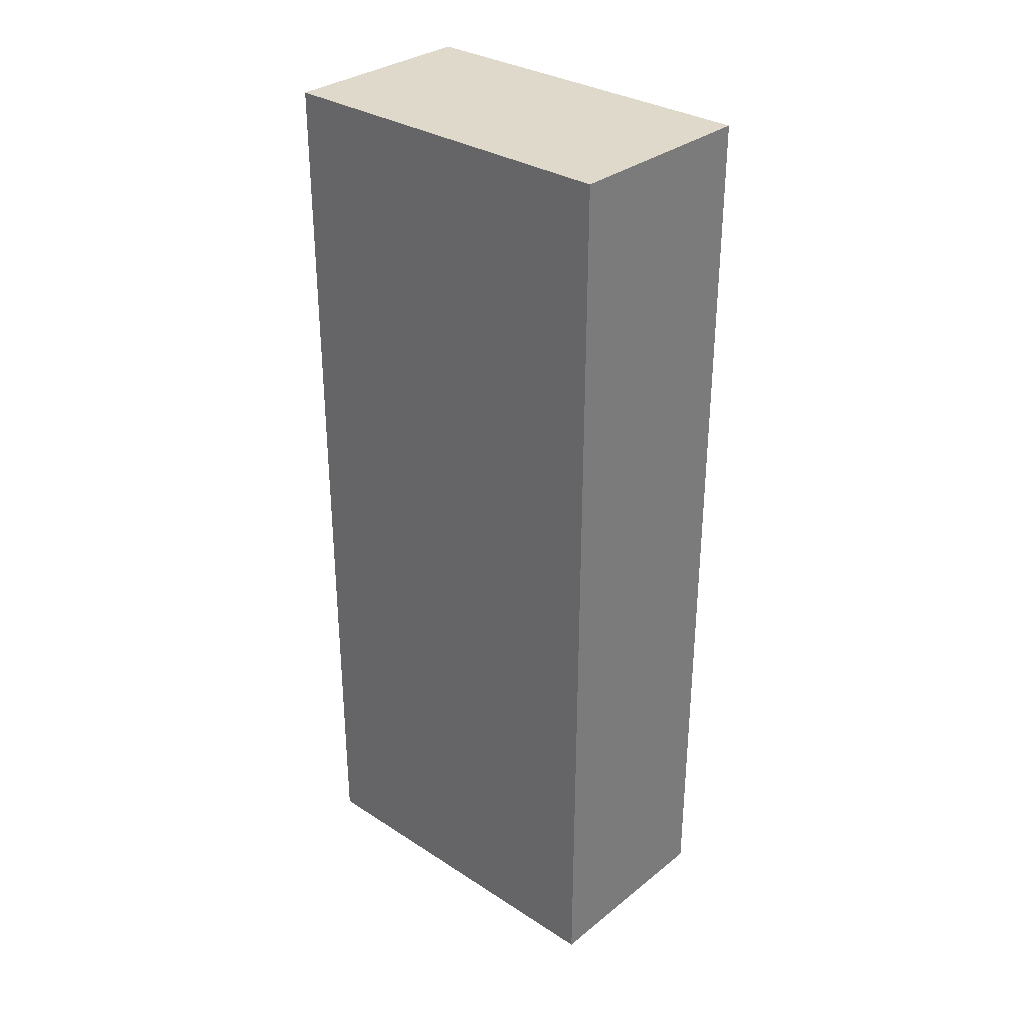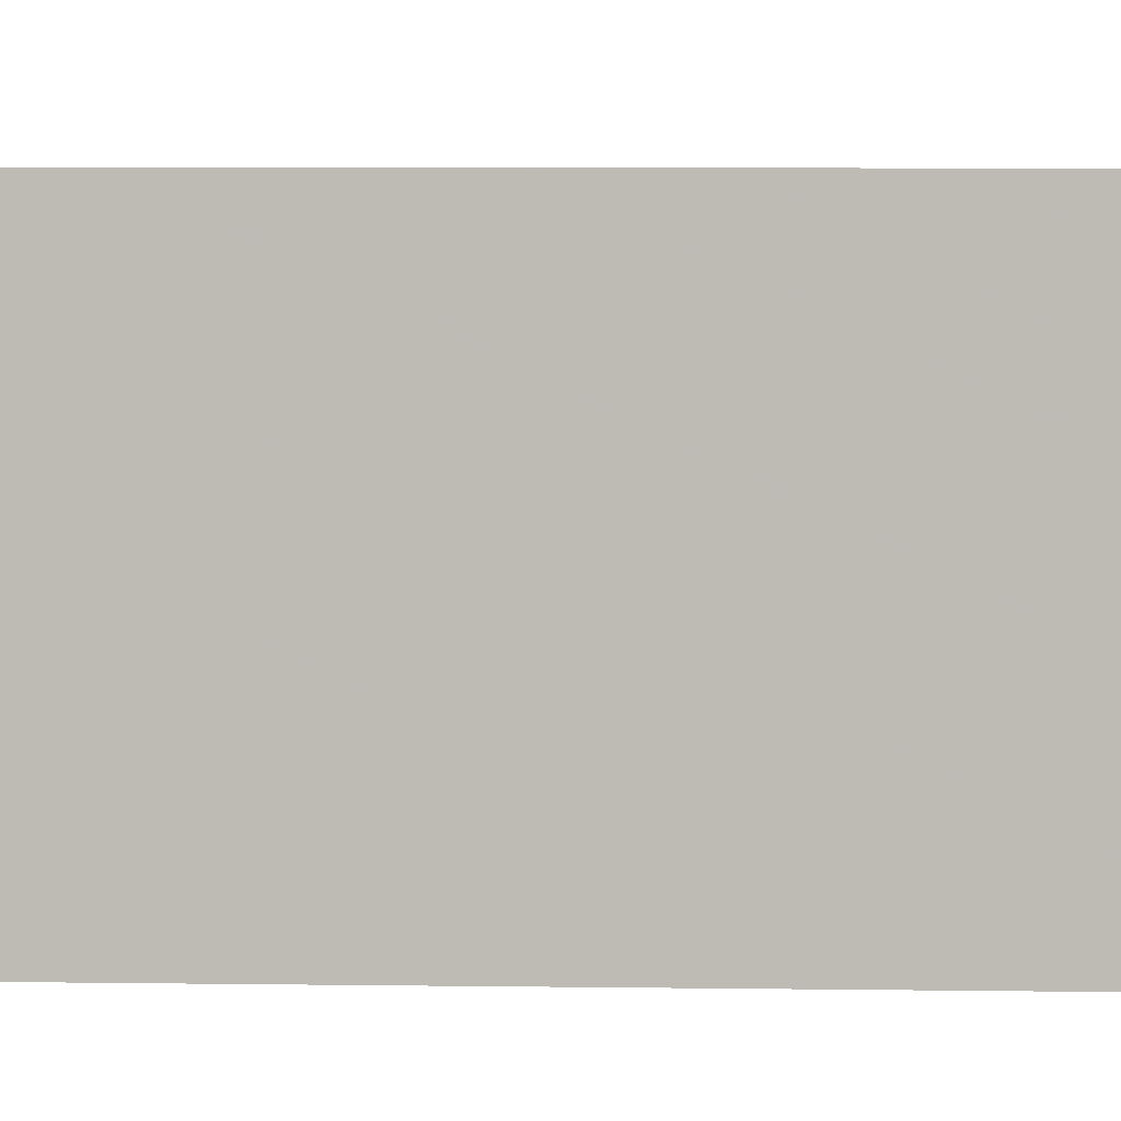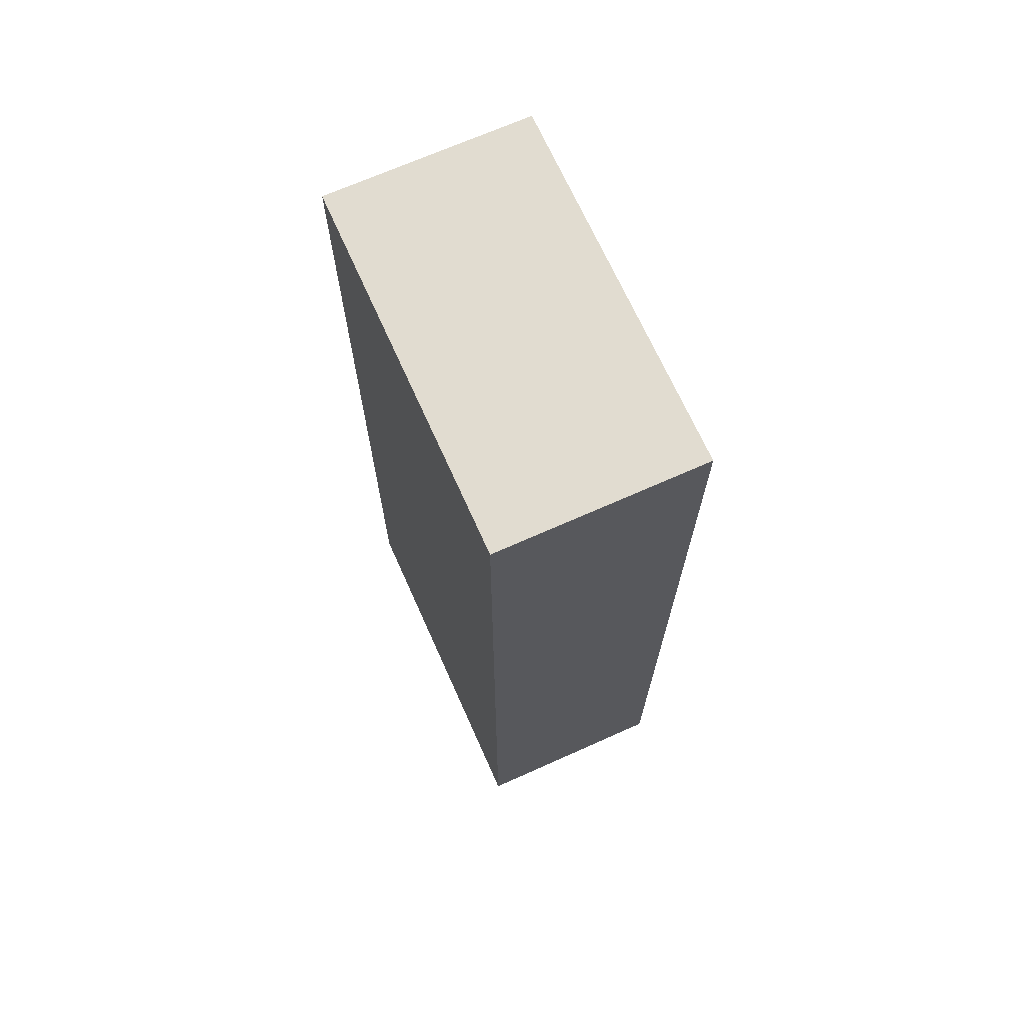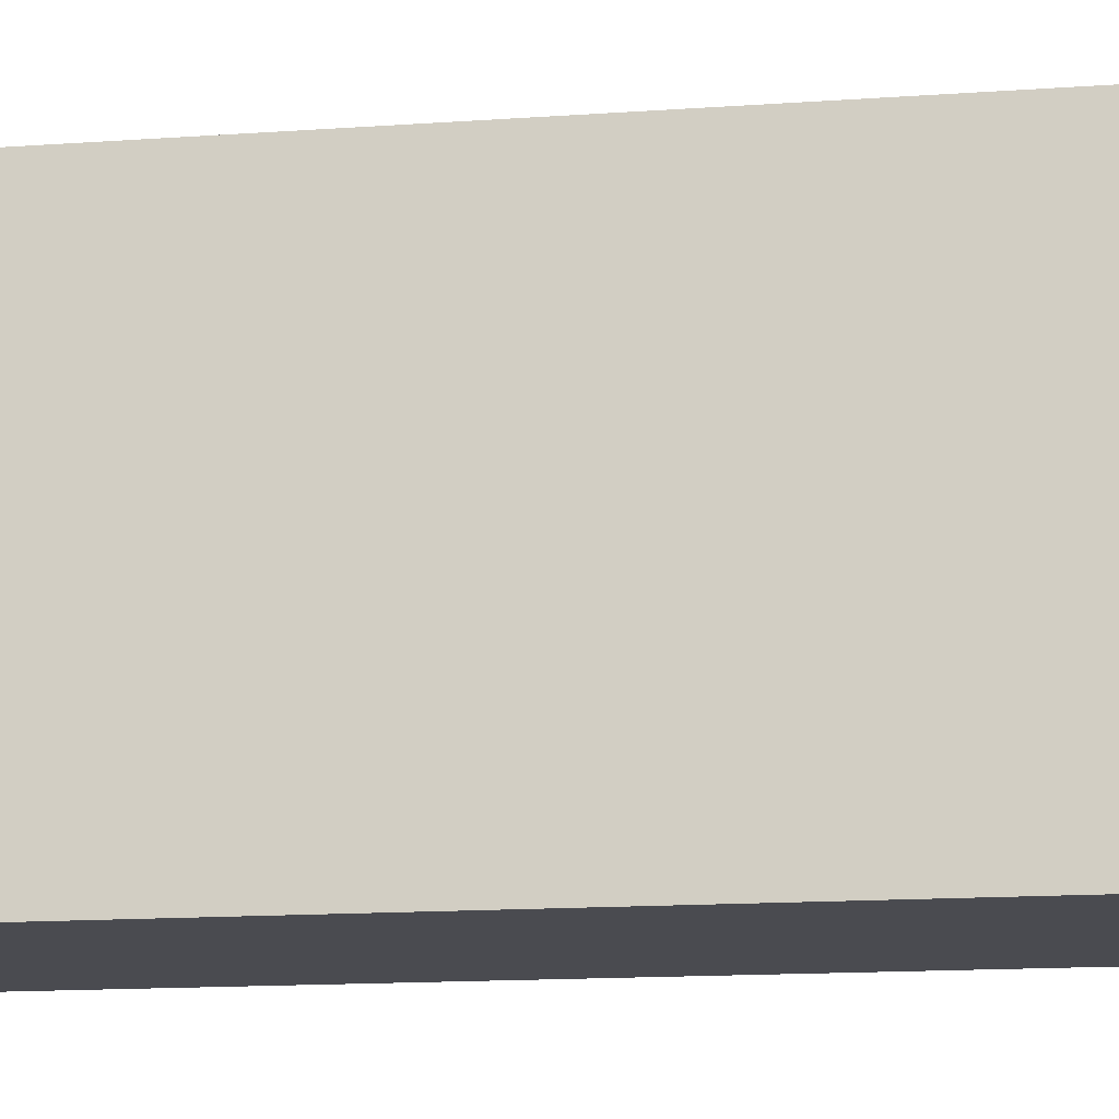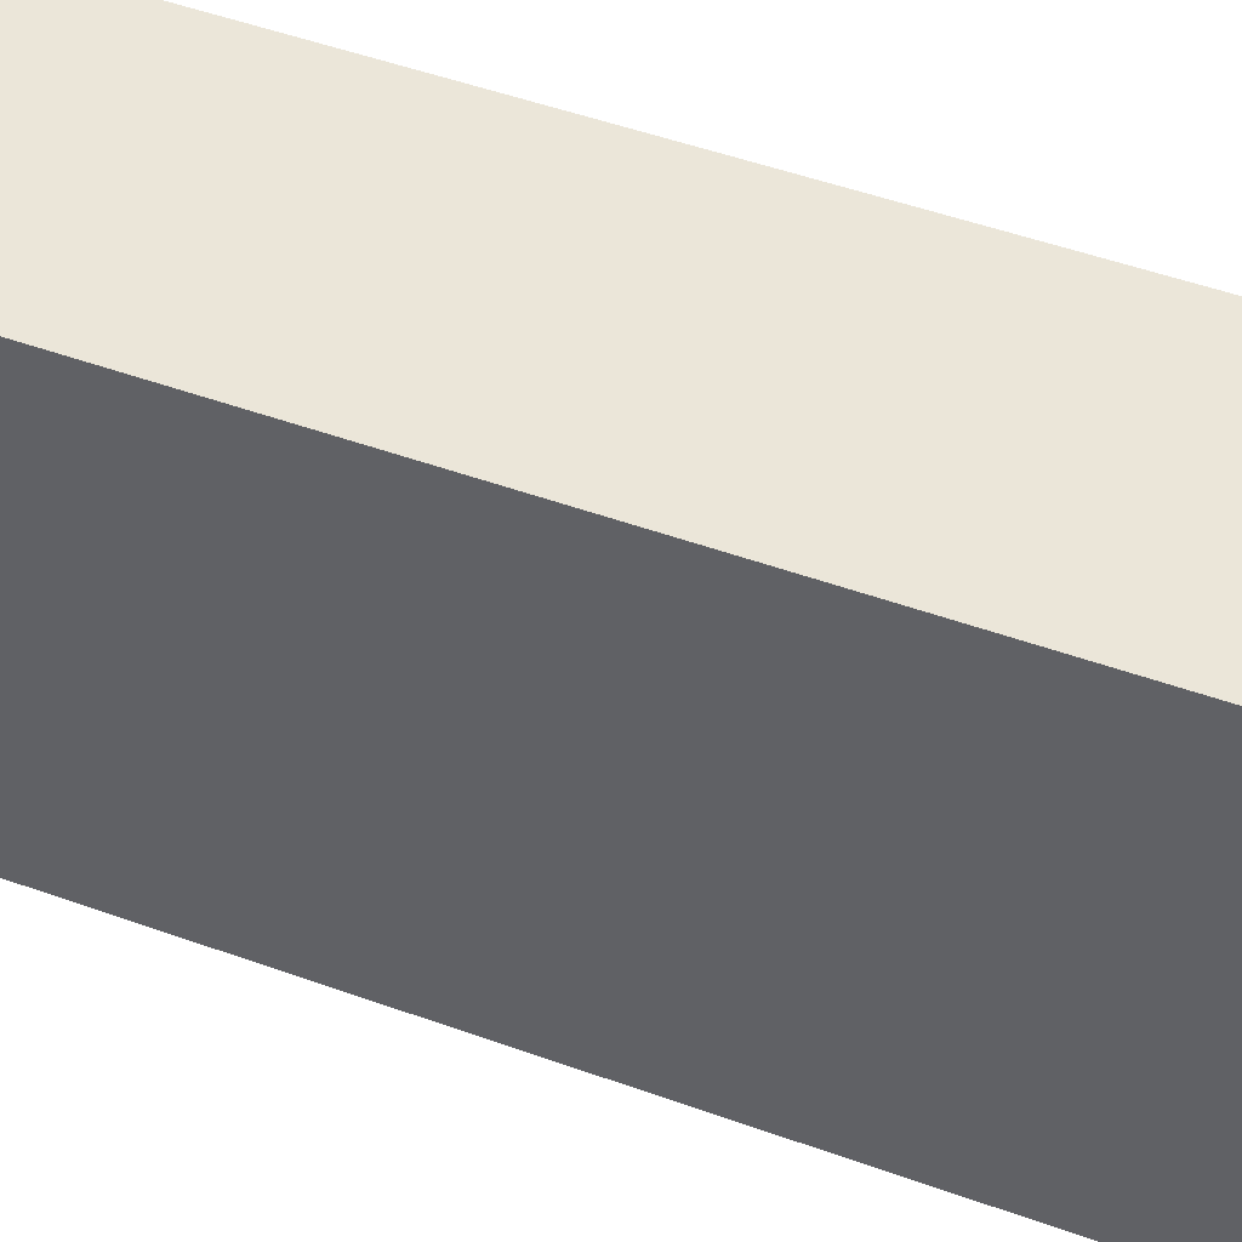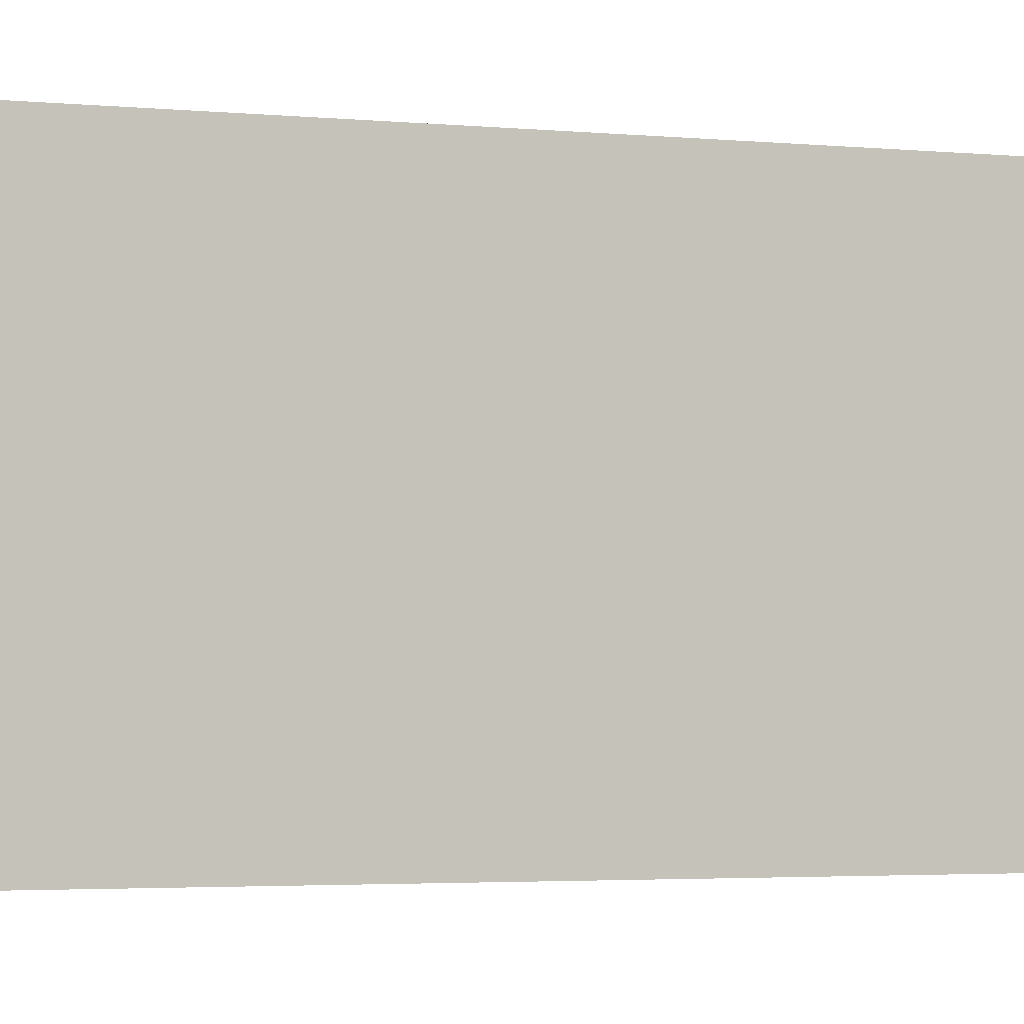
<metadata>
{"format":"obj","ext":"obj","renderer":"f3d","projection":"perspective","resolution":1024,"background":"white","views":[{"elev":31.7,"azim":131.4,"up":"+Y"},{"elev":6.0,"azim":92.5,"up":"+Z"},{"elev":69.4,"azim":-24.9,"up":"+Y"},{"elev":-13.6,"azim":99.4,"up":"+Z"},{"elev":48.1,"azim":-67.8,"up":"+Z"},{"elev":-2.9,"azim":-109.9,"up":"+Z"}]}
</metadata>
<code>
o Cube.025_Cube.088
v -11.4 10.92 -23.74
v -11.4 15.38 -23.74
v -10.41 10.92 -23.73
v -10.41 15.38 -23.73
v -11.43 10.92 -21.95
v -11.43 15.38 -21.95
v -10.43 10.92 -21.94
v -10.43 15.38 -21.94
f 2 3 1
f 4 7 3
f 8 5 7
f 6 1 5
f 7 1 3
f 4 6 8
f 2 4 3
f 4 8 7
f 8 6 5
f 6 2 1
f 7 5 1
f 4 2 6

</code>
